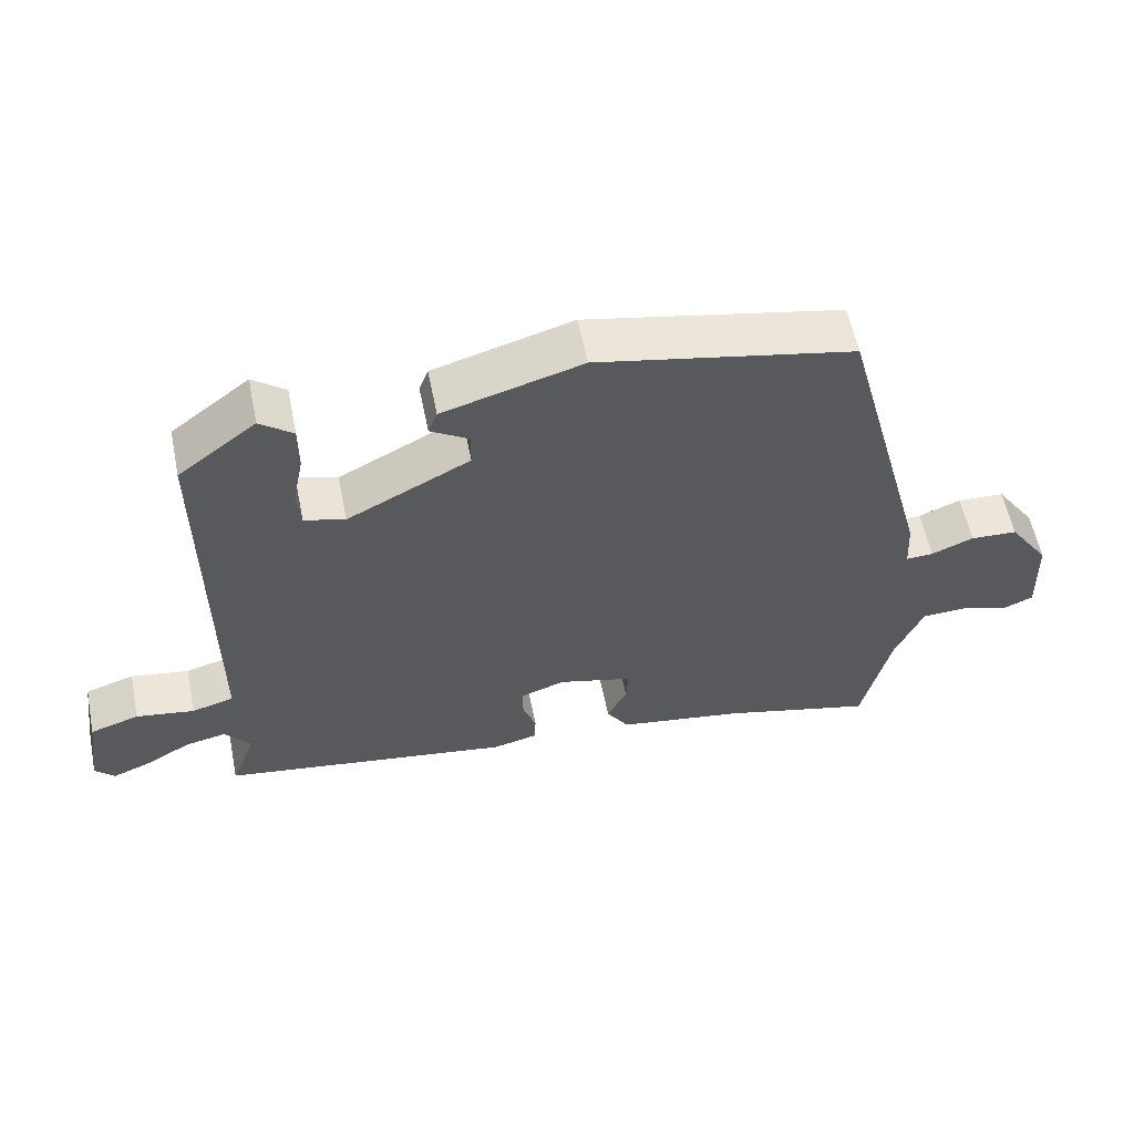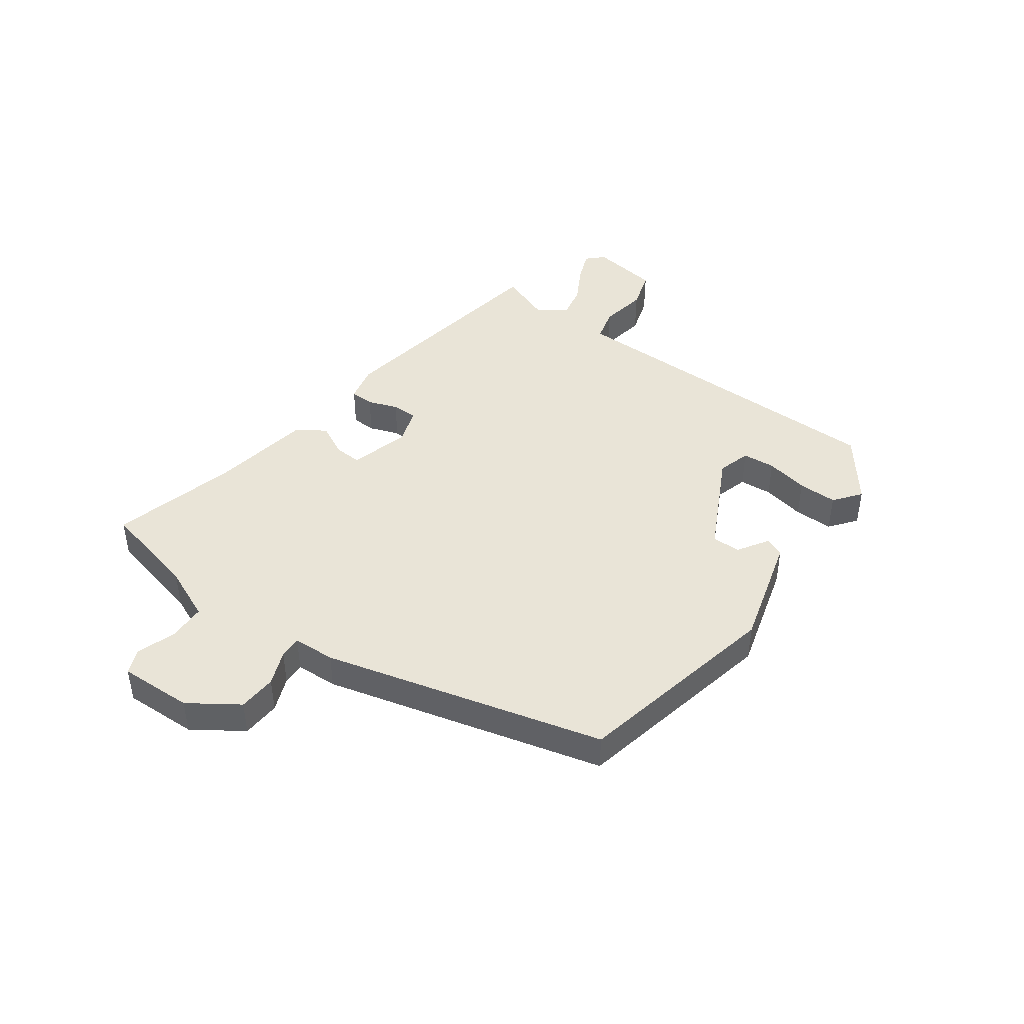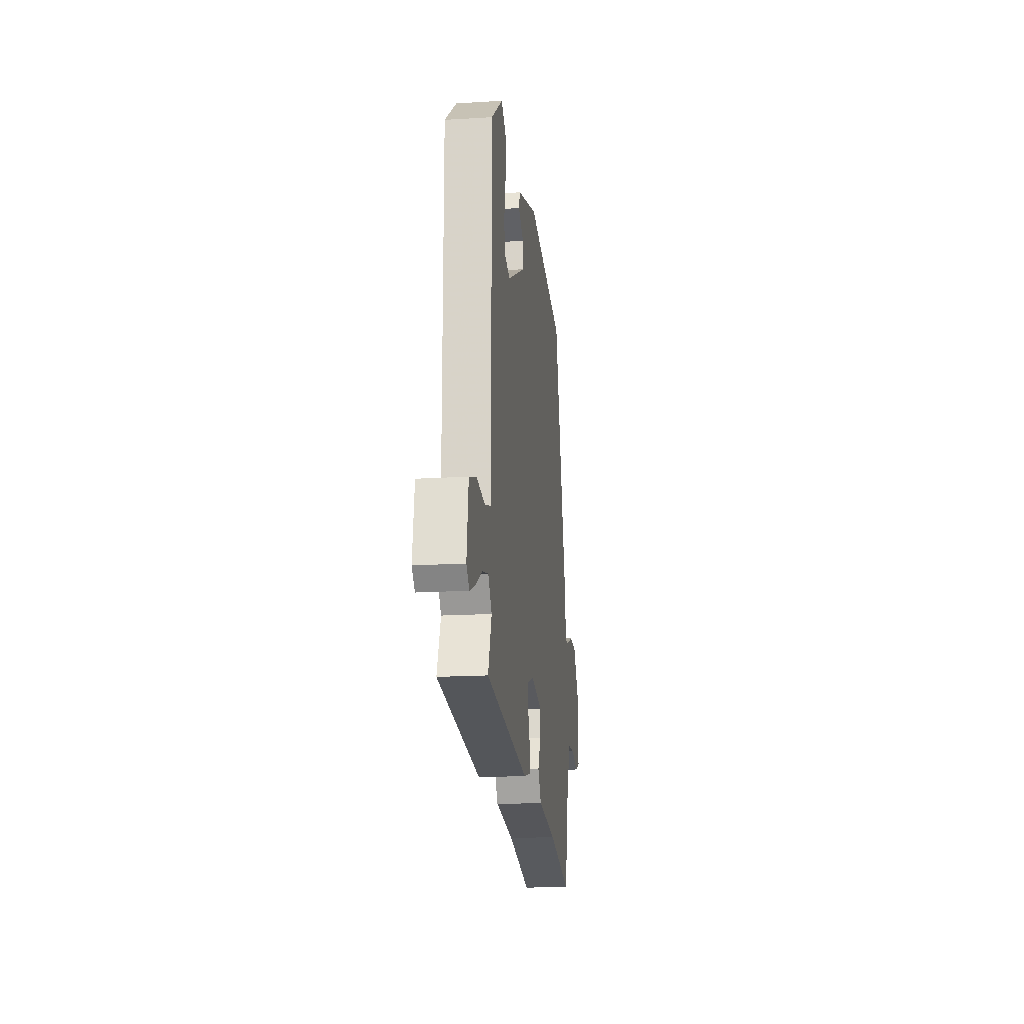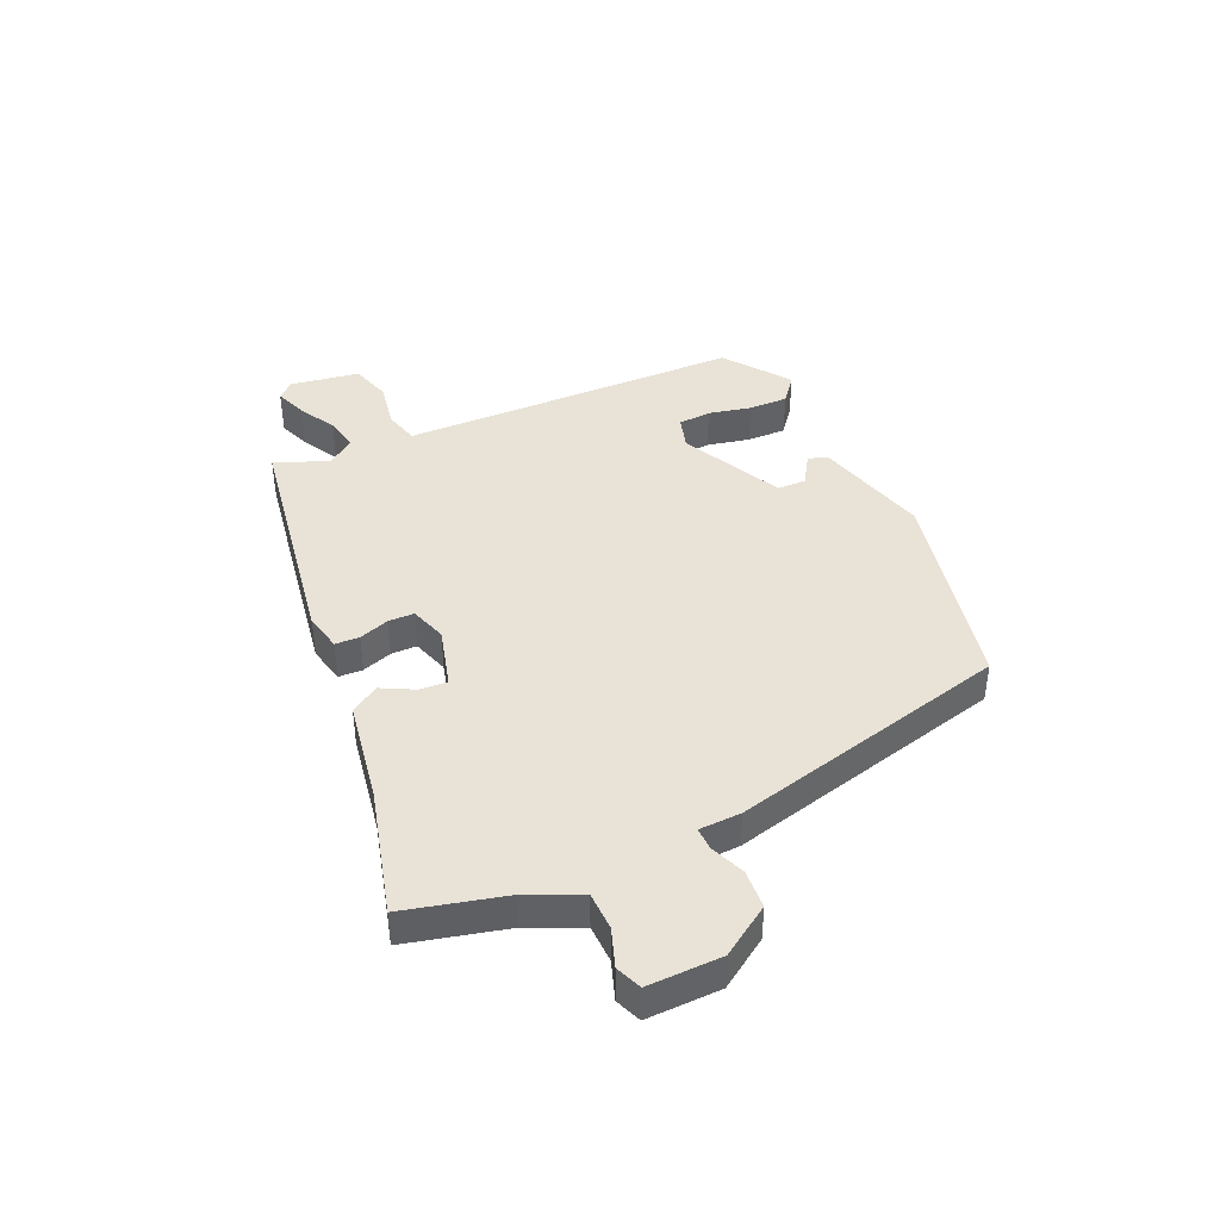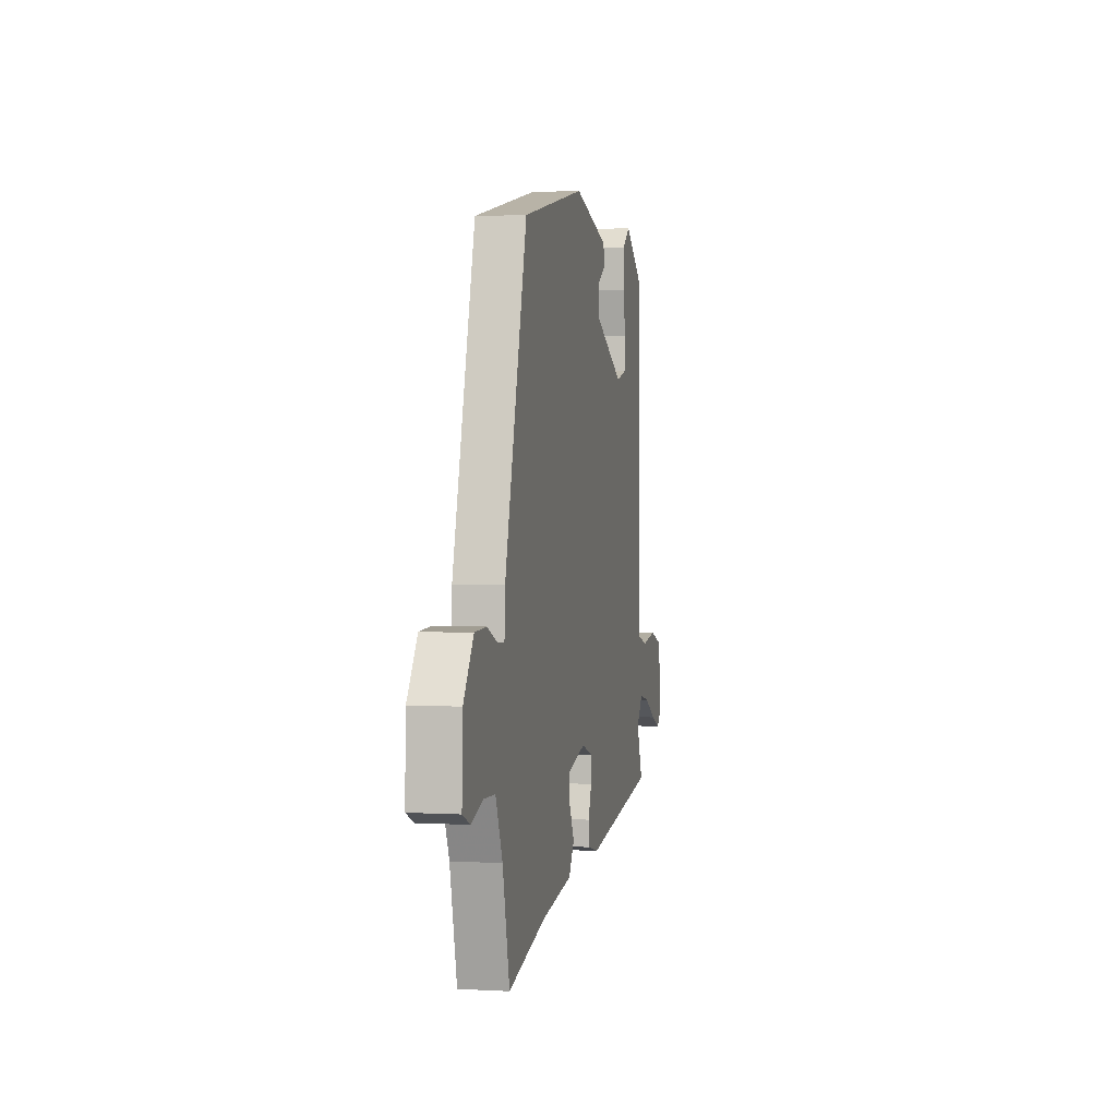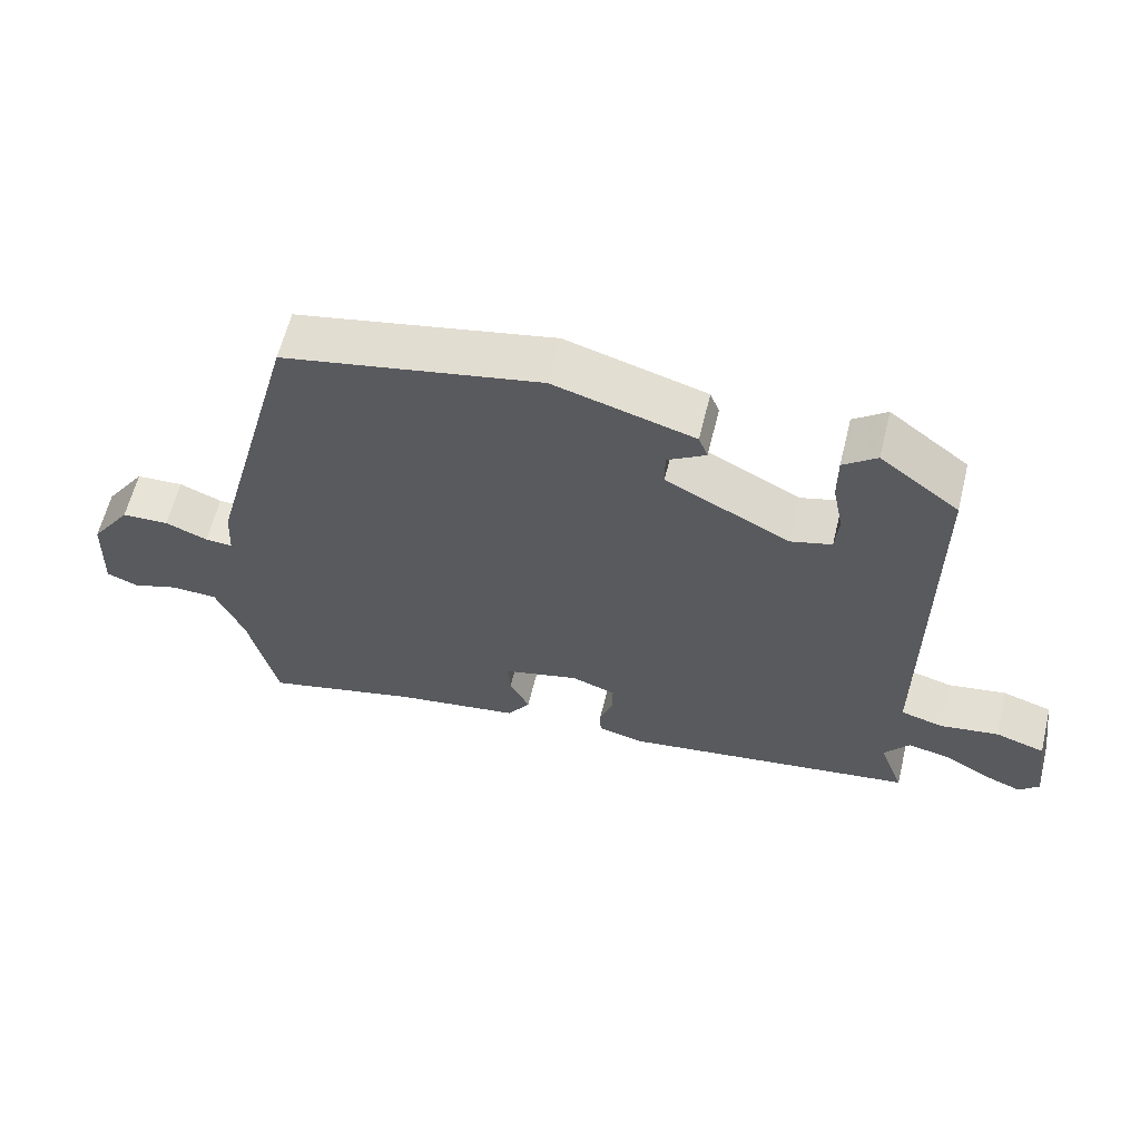
<metadata>
{"format":"obj","ext":"obj","renderer":"f3d","projection":"perspective","resolution":1024,"background":"white","views":[{"elev":58.2,"azim":168.6,"up":"+Z"},{"elev":43.5,"azim":-53.5,"up":"+Y"},{"elev":-17.3,"azim":97.1,"up":"+Z"},{"elev":41.6,"azim":-113.2,"up":"+Y"},{"elev":2.3,"azim":-78.5,"up":"+Z"},{"elev":61.2,"azim":13.8,"up":"+Z"}]}
</metadata>
<code>
v 0.51 0.07 0.447
v 0.51 0.07 -0.038
v 0.51 0.07 -0.149
v 0.57 0.07 -0.166
v 0.653 0.07 -0.153
v 0.723 0.07 -0.176
v 0.74 0.07 -0.297
v 0.712 0.07 -0.325
v 0.657 0.07 -0.303
v 0.593 0.07 -0.266
v 0.534 0.07 -0.253
v 0.498 0.07 -0.3
v 0.533 0.07 -0.394
v 0.117 0.07 -0.454
v 0.052 0.07 -0.438
v 0.051 0.07 -0.396
v 0.07 0.07 -0.344
v 0.07 0.07 -0.299
v 0.007 0.07 -0.277
v -0.099 0.07 -0.304
v -0.096 0.07 -0.353
v -0.068 0.07 -0.409
v -0.1 0.07 -0.458
v -0.279 0.07 -0.485
v -0.498 0.07 -0.539
v -0.538 0.07 -0.365
v -0.578 0.07 -0.271
v -0.644 0.07 -0.268
v -0.711 0.07 -0.29
v -0.755 0.07 -0.271
v -0.75 0.07 -0.143
v -0.692 0.07 -0.059
v -0.625 0.07 -0.056
v -0.565 0.07 -0.081
v -0.526 0.07 -0.083
v -0.522 0.07 -0.01
v -0.393 0.07 0.474
v -0.028 0.07 0.546
v 0.17 0.07 0.488
v 0.183 0.07 0.454
v 0.129 0.07 0.421
v 0.129 0.07 0.371
v 0.304 0.07 0.28
v 0.362 0.07 0.296
v 0.367 0.07 0.353
v 0.352 0.07 0.428
v 0.352 0.07 0.496
v 0.399 0.07 0.532
v 0.51 0 0.447
v 0.51 0 -0.038
v 0.51 0 -0.149
v 0.57 0 -0.166
v 0.653 0 -0.153
v 0.723 0 -0.176
v 0.74 0 -0.297
v 0.712 0 -0.325
v 0.657 0 -0.303
v 0.593 0 -0.266
v 0.534 0 -0.253
v 0.498 0 -0.3
v 0.533 0 -0.394
v 0.117 0 -0.454
v 0.052 0 -0.438
v 0.051 0 -0.396
v 0.07 0 -0.344
v 0.07 0 -0.299
v 0.007 0 -0.277
v -0.099 0 -0.304
v -0.096 0 -0.353
v -0.068 0 -0.409
v -0.1 0 -0.458
v -0.279 0 -0.485
v -0.498 0 -0.539
v -0.538 0 -0.365
v -0.578 0 -0.271
v -0.644 0 -0.268
v -0.711 0 -0.29
v -0.755 0 -0.271
v -0.75 0 -0.143
v -0.692 0 -0.059
v -0.625 0 -0.056
v -0.565 0 -0.081
v -0.526 0 -0.083
v -0.522 0 -0.01
v -0.393 0 0.474
v -0.028 0 0.546
v 0.17 0 0.488
v 0.183 0 0.454
v 0.129 0 0.421
v 0.129 0 0.371
v 0.304 0 0.28
v 0.362 0 0.296
v 0.367 0 0.353
v 0.352 0 0.428
v 0.352 0 0.496
v 0.399 0 0.532
f 48 1 2
f 47 48 2
f 46 47 2
f 45 46 2
f 44 45 2 3
f 43 44 3
f 42 43 3
f 39 40 41
f 38 39 41
f 37 38 41
f 37 41 42
f 36 37 42
f 35 36 42
f 32 33 34
f 31 32 34
f 30 31 34
f 29 30 34
f 28 29 34
f 27 28 34 35
f 35 42 3
f 27 35 3
f 26 27 3
f 21 22 23 24
f 24 25 26
f 21 24 26
f 20 21 26
f 15 16 17
f 14 15 17
f 13 14 17
f 12 13 17
f 11 12 17 18
f 8 9 10
f 7 8 10
f 6 7 10
f 5 6 10
f 4 5 10
f 4 10 11
f 11 18 19
f 4 11 19
f 3 4 19
f 19 20 26
f 3 19 26
f 50 49 96
f 50 96 95
f 50 95 94
f 50 94 93
f 51 50 93 92
f 51 92 91
f 51 91 90
f 89 88 87
f 89 87 86
f 89 86 85
f 90 89 85
f 90 85 84
f 90 84 83
f 82 81 80
f 82 80 79
f 82 79 78
f 82 78 77
f 82 77 76
f 83 82 76 75
f 51 90 83
f 51 83 75
f 51 75 74
f 72 71 70 69
f 74 73 72
f 74 72 69
f 74 69 68
f 65 64 63
f 65 63 62
f 65 62 61
f 65 61 60
f 66 65 60 59
f 58 57 56
f 58 56 55
f 58 55 54
f 58 54 53
f 58 53 52
f 59 58 52
f 67 66 59
f 67 59 52
f 67 52 51
f 74 68 67
f 74 67 51
f 1 49 50 2
f 2 50 51 3
f 3 51 52 4
f 4 52 53 5
f 5 53 54 6
f 6 54 55 7
f 7 55 56 8
f 8 56 57 9
f 9 57 58 10
f 10 58 59 11
f 11 59 60 12
f 12 60 61 13
f 13 61 62 14
f 14 62 63 15
f 15 63 64 16
f 16 64 65 17
f 17 65 66 18
f 18 66 67 19
f 19 67 68 20
f 20 68 69 21
f 21 69 70 22
f 22 70 71 23
f 23 71 72 24
f 24 72 73 25
f 25 73 74 26
f 26 74 75 27
f 27 75 76 28
f 28 76 77 29
f 29 77 78 30
f 30 78 79 31
f 31 79 80 32
f 32 80 81 33
f 33 81 82 34
f 34 82 83 35
f 35 83 84 36
f 36 84 85 37
f 37 85 86 38
f 38 86 87 39
f 39 87 88 40
f 40 88 89 41
f 41 89 90 42
f 42 90 91 43
f 43 91 92 44
f 44 92 93 45
f 45 93 94 46
f 46 94 95 47
f 47 95 96 48
f 48 96 49 1

</code>
